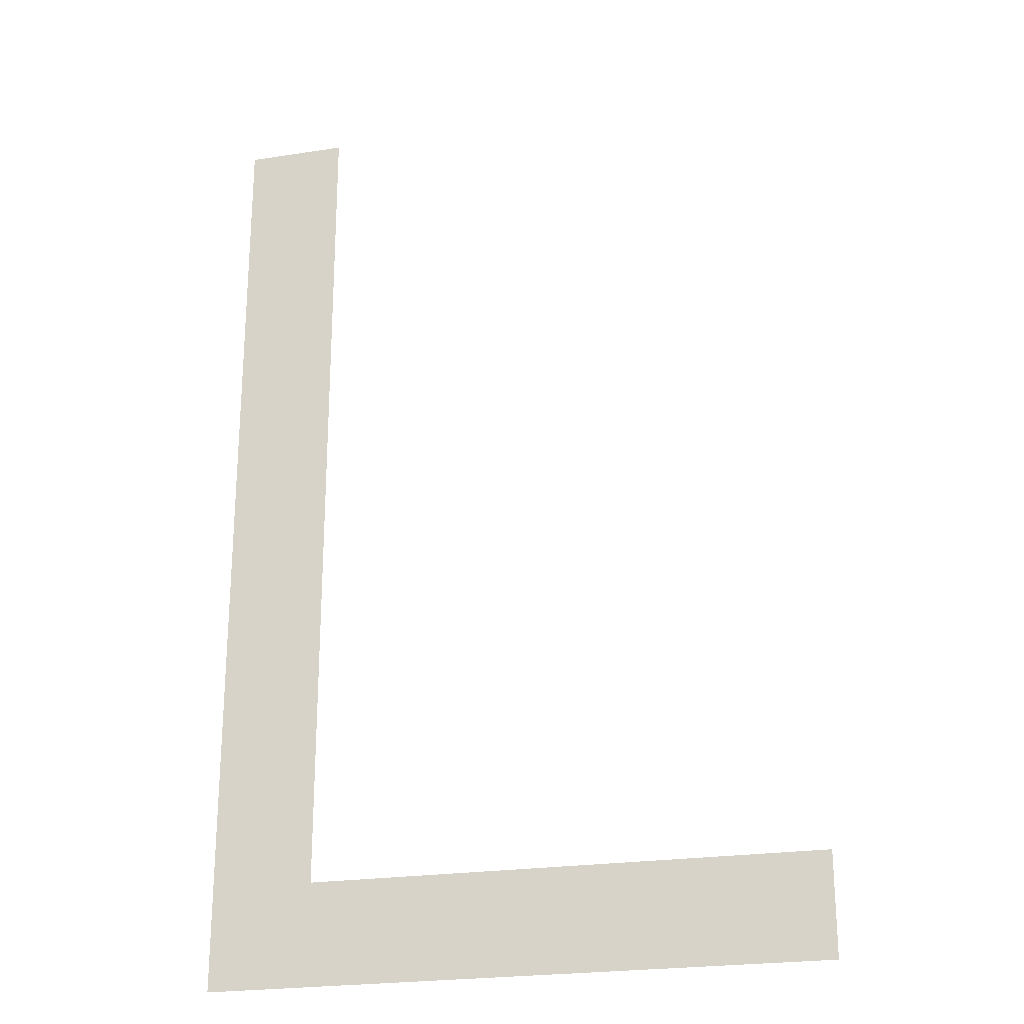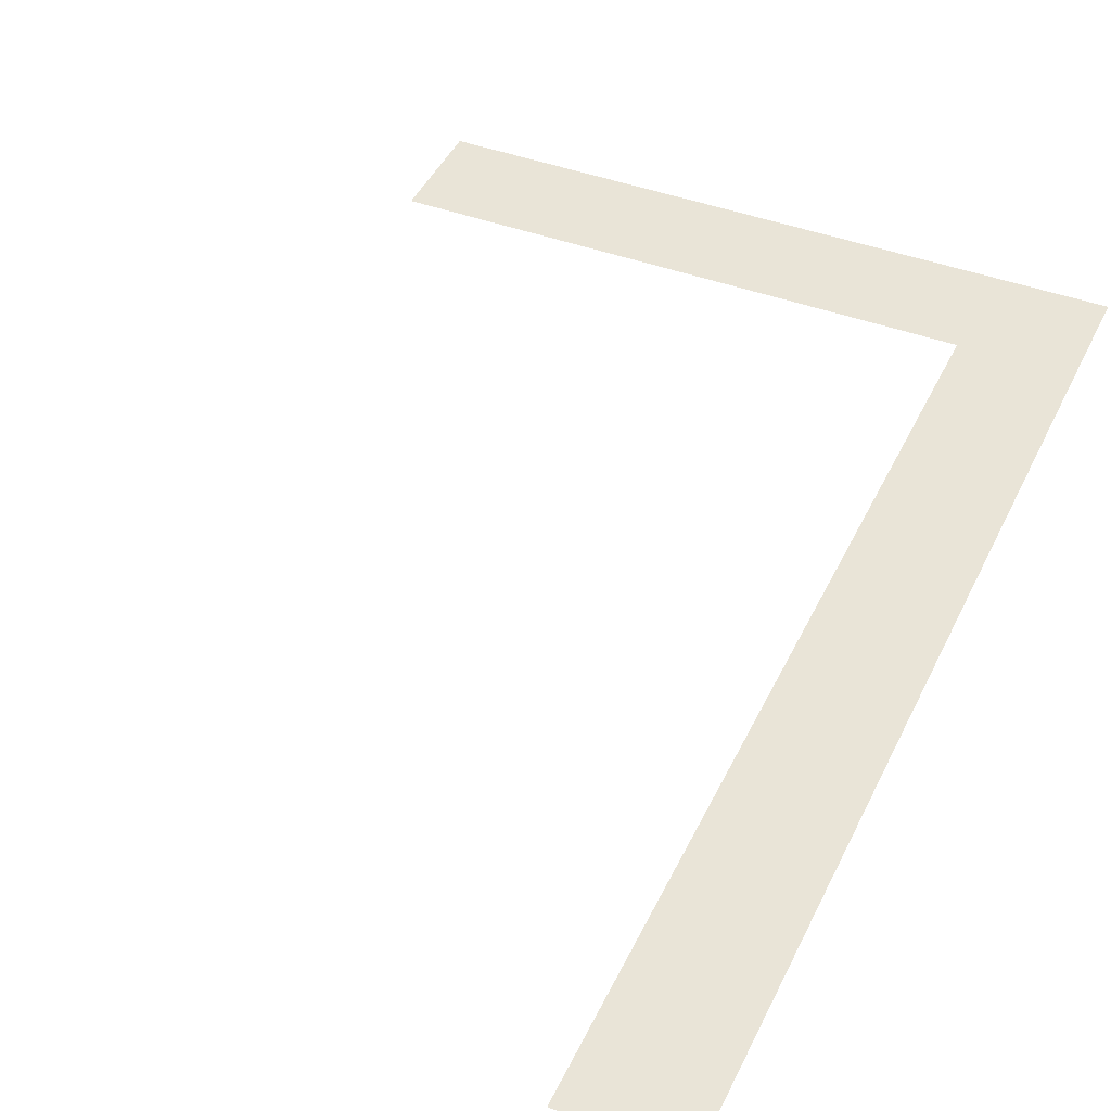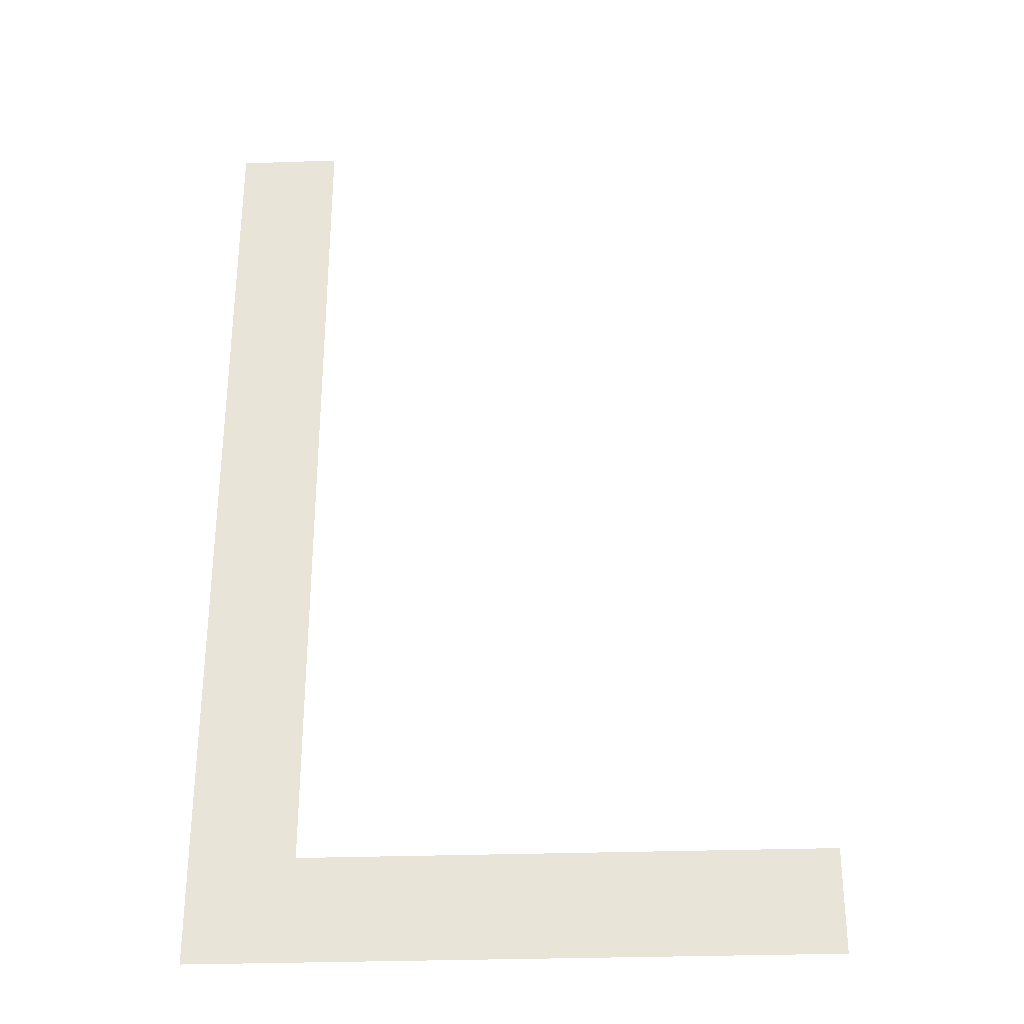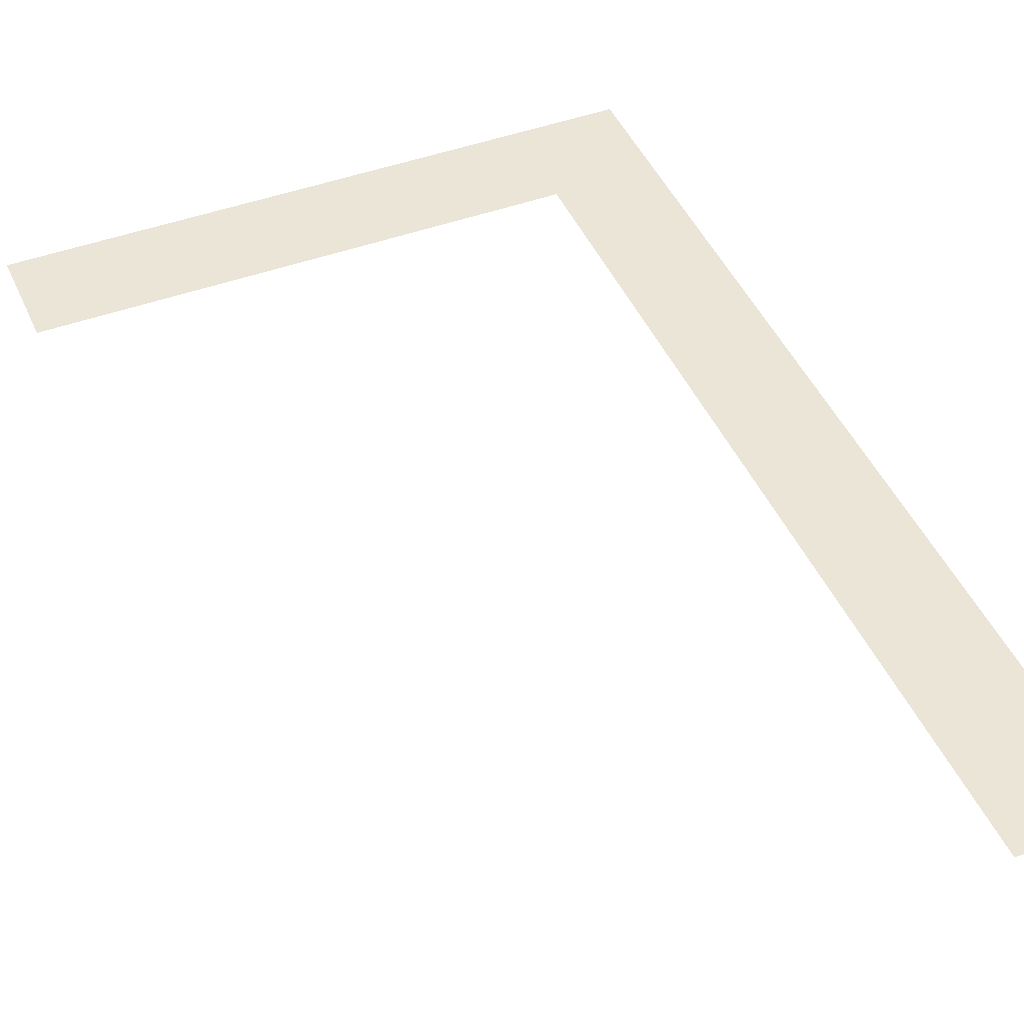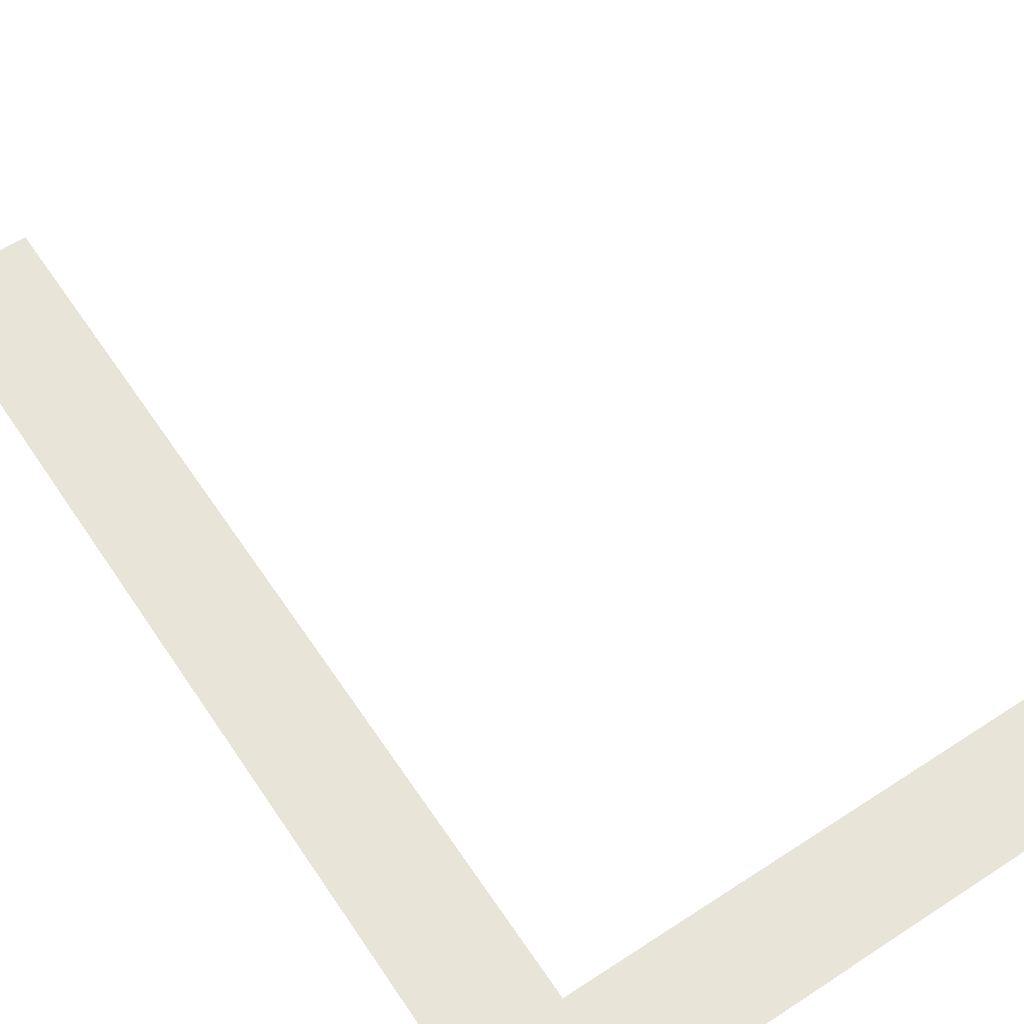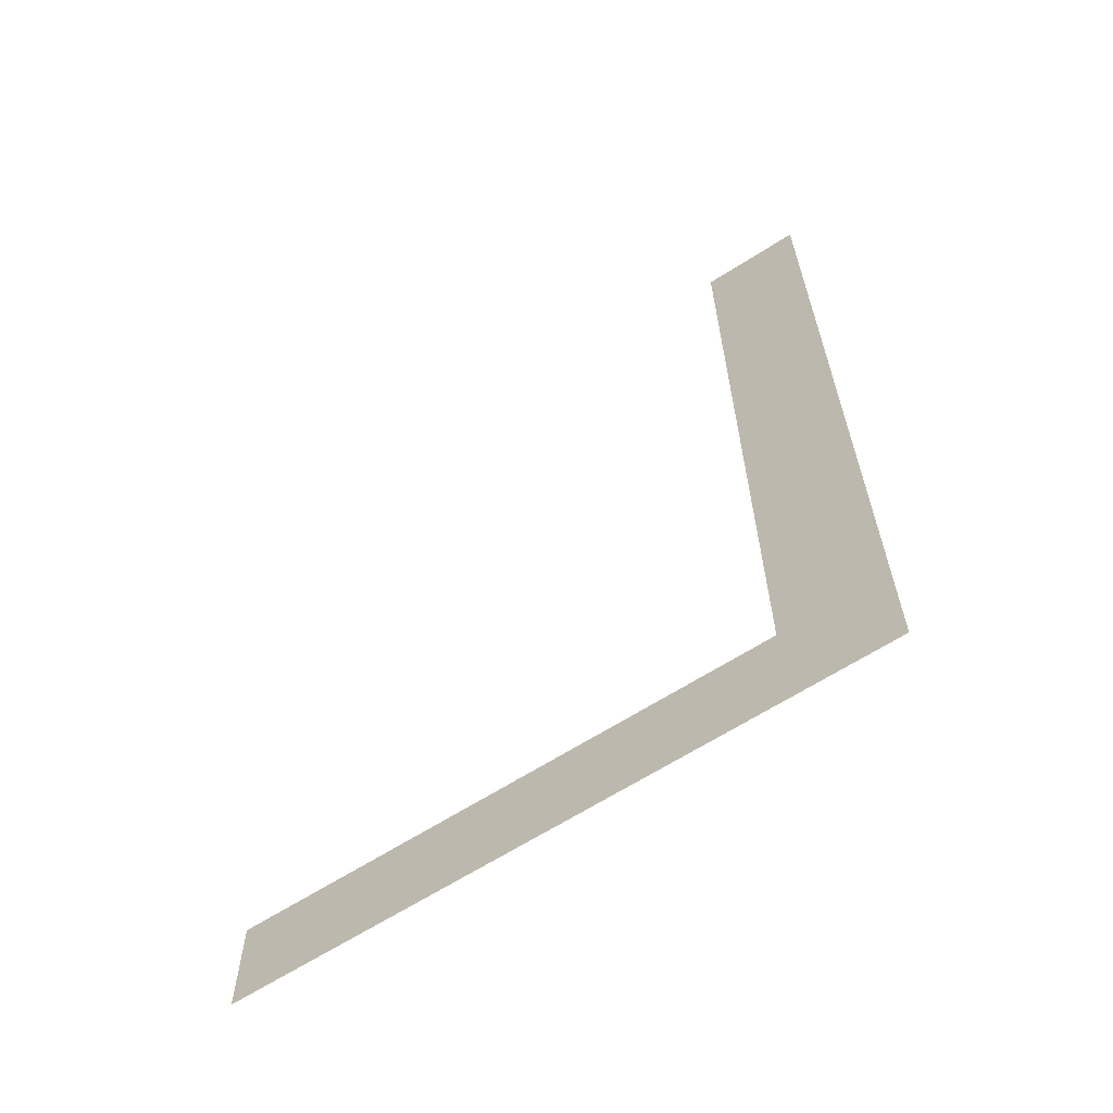
<metadata>
{"format":"obj","ext":"obj","renderer":"f3d","projection":"perspective","resolution":1024,"background":"white","views":[{"elev":-23.6,"azim":14.6,"up":"+Y"},{"elev":42.9,"azim":-156.2,"up":"+Z"},{"elev":-30.9,"azim":2.8,"up":"+Y"},{"elev":45.6,"azim":157.1,"up":"+Z"},{"elev":60.4,"azim":-33.8,"up":"+Z"},{"elev":-64.5,"azim":-147.2,"up":"+Y"}]}
</metadata>
<code>
v 2.1 0 0
v 2.1 0.3 0
v 0.6 0.3 0
v 0.6 2.8 0
v 0.3 2.8 0
v 0.3 0 0
v 1.2 0.3 0
v 1.2 0 0
f 1 2 8
f 3 4 5
f 2 7 8
f 8 7 3
f 6 8 3
f 5 6 3

</code>
